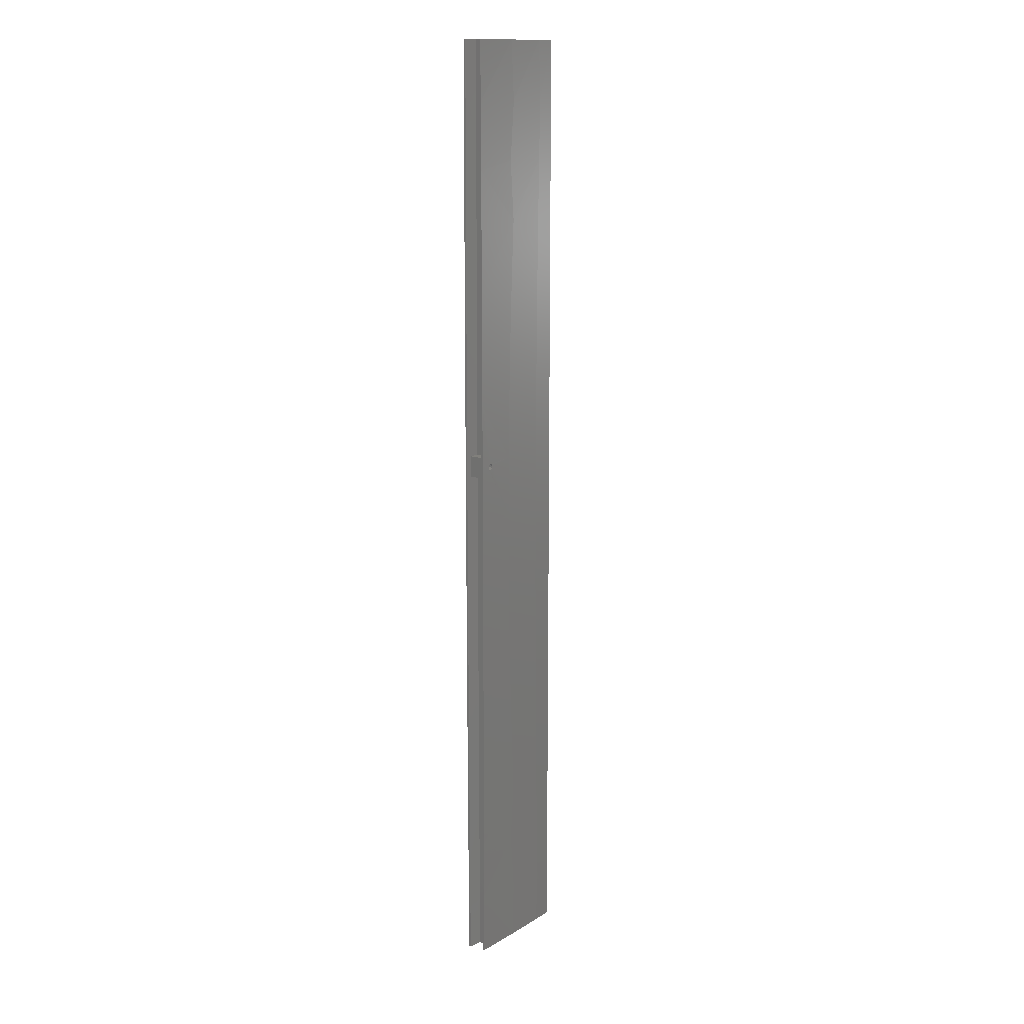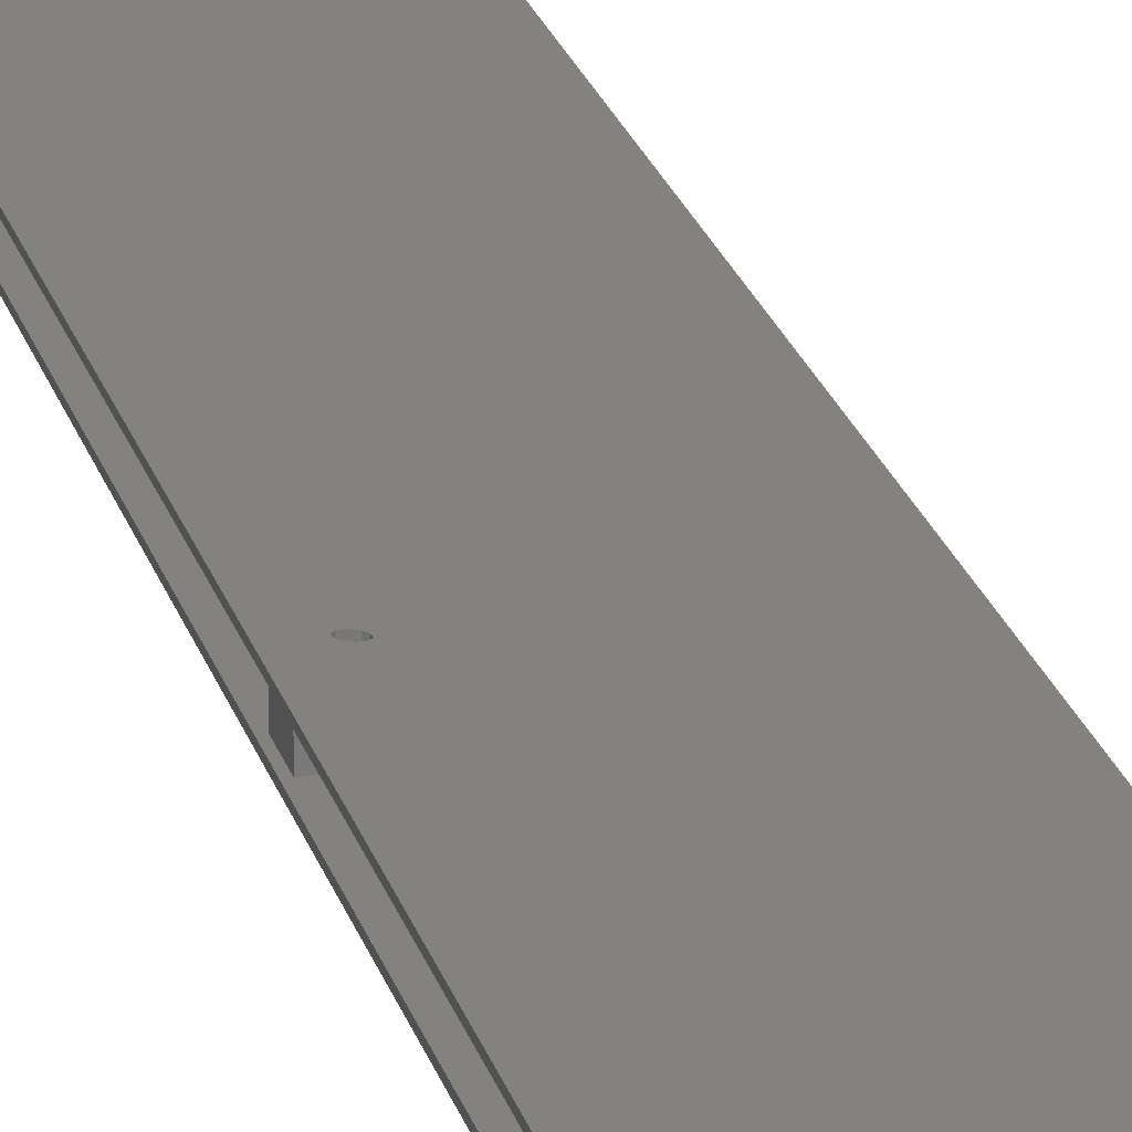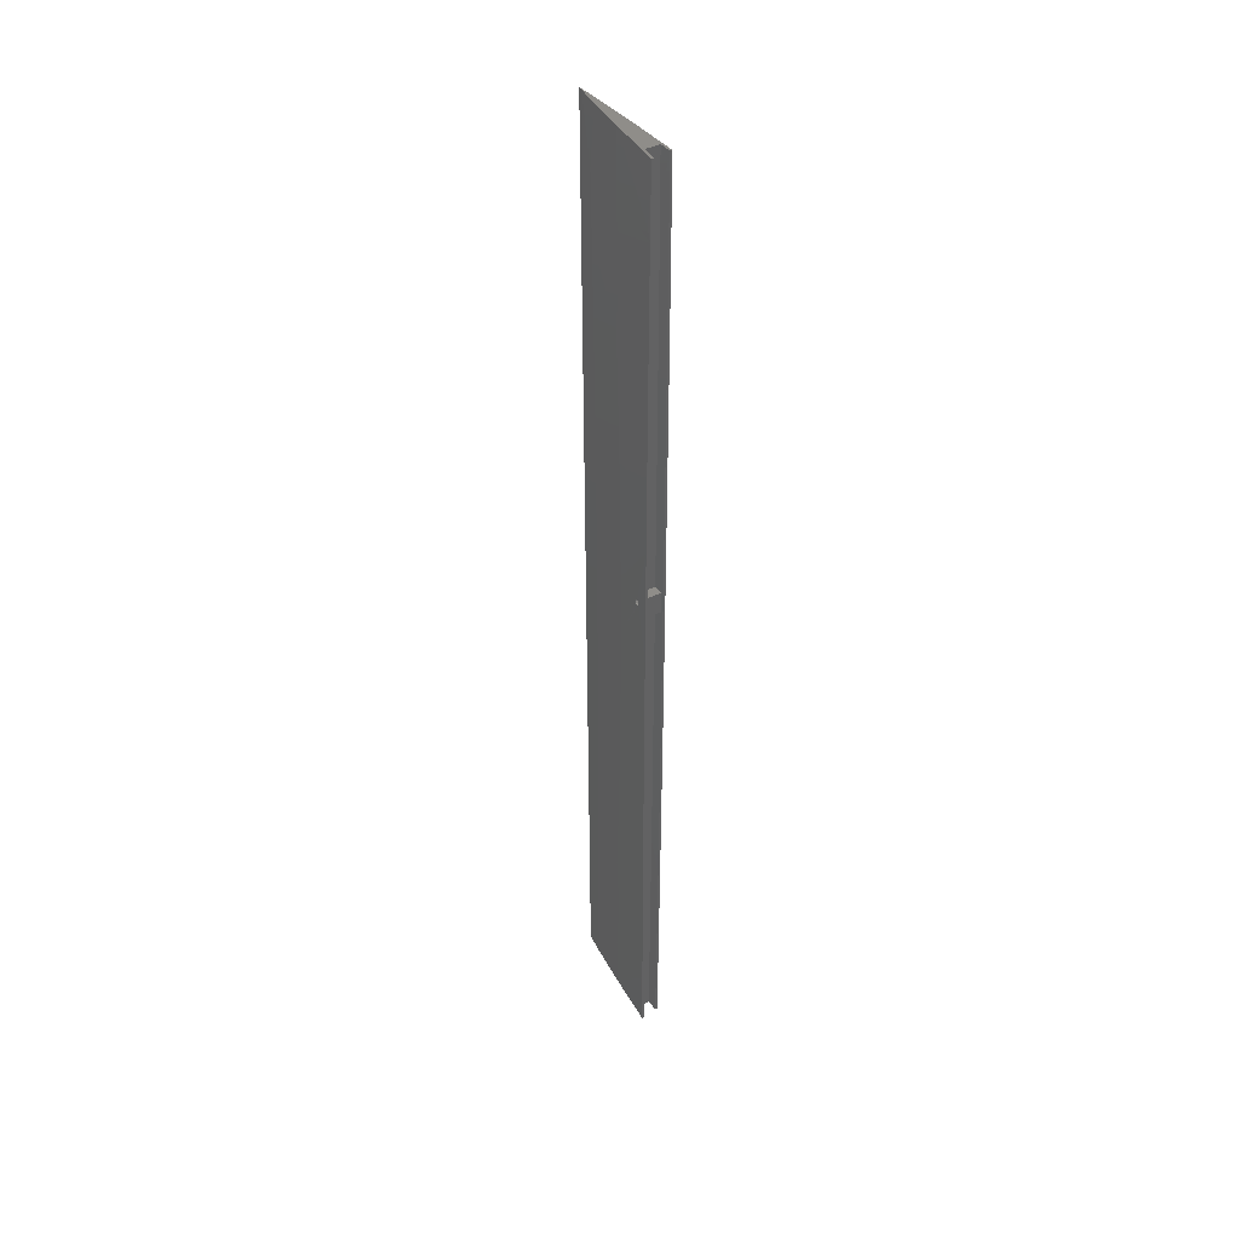
<metadata>
{"format":"stl","ext":"stl","renderer":"f3d","projection":"perspective","resolution":1024,"background":"white","views":[{"elev":13.8,"azim":132.3,"up":"+Y"},{"elev":17.4,"azim":168.7,"up":"+Z"},{"elev":41.4,"azim":59.0,"up":"+Y"}]}
</metadata>
<code>
# stl→obj: 343 verts, 682 faces
v -1647 337.5 280
v -1630 337.5 281.5
v -1630 296.7 281.6
v -1647 69.4 280
v -1622 86.65 282.5
v -1621 43.42 282.5
v -1647 137.9 280
v -1624 172 282.2
v -1623 129.5 282.4
v -1591 135.4 284.9
v -1591 106.5 285
v -1594 214 284.6
v -1598 255.6 284.3
v -1591 223.2 284.8
v -1591 193.5 284.9
v -1602 296.7 283.8
v -1591 307.2 284.6
v -1591 276.9 284.7
v -1591 337.5 284.5
v -1591 164.2 284.9
v -1596 32.5 284.7
v -1609 1.222e-12 283.6
v -1633 5.23e-11 281.4
v -1647 -7.674e-13 280
v -1591 76.72 285
v -1591 47.5 285
v -1596 47.5 284.6
v -1628 255.6 281.8
v -1626 214 282.1
v -1647 230.8 280
v -1647 258.4 280
v -1591 249.9 284.8
v -1591 0 285
v -1591 32.5 285
v -1647 -242.7 280
v -1630 -296.7 281.6
v -1647 -337.5 280
v -1630 -337.5 281.5
v -1622 -86.65 282.5
v -1623 -129.5 282.4
v -1647 -99.6 280
v -1621 -43.42 282.5
v -1591 -101.6 285
v -1591 -67.78 285
v -1591 -137 284.9
v -1624 -172 282.2
v -1626 -214 282.1
v -1647 -197.4 280
v -1591 -261.6 284.7
v -1602 -296.7 283.8
v -1598 -255.6 284.3
v -1591 -307.1 284.6
v -1591 -337.5 284.5
v -1591 -33.9 285
v -1591 -169.2 284.9
v -1591 -204.6 284.9
v -1594 -214 284.6
v -1628 -255.6 281.8
v -1591 -231.7 284.8
v -1630 296.7 278.4
v -1630 337.5 278.5
v -1621 43.42 277.5
v -1622 86.65 277.5
v -1623 129.5 277.6
v -1624 172 277.8
v -1591 135.4 275.1
v -1591 106.5 275
v -1591 223.2 275.2
v -1598 255.6 275.7
v -1594 214 275.4
v -1591 193.5 275.1
v -1591 307.2 275.4
v -1602 296.7 276.2
v -1591 276.9 275.3
v -1591 337.5 275.5
v -1591 164.2 275.1
v -1596 32.5 275.3
v -1609 1.251e-12 276.4
v -1633 5.221e-11 278.6
v -1591 76.72 275
v -1591 47.5 275
v -1596 47.5 275.4
v -1626 214 277.9
v -1628 255.6 278.2
v -1591 249.9 275.2
v -1591 1.421e-14 275
v -1591 32.5 275
v -1630 -296.7 278.4
v -1630 -337.5 278.5
v -1623 -129.5 277.6
v -1622 -86.65 277.5
v -1621 -43.42 277.5
v -1591 -101.6 275
v -1591 -67.78 275
v -1591 -137 275.1
v -1626 -214 277.9
v -1624 -172 277.8
v -1598 -255.6 275.7
v -1602 -296.7 276.2
v -1591 -261.6 275.3
v -1591 -307.1 275.4
v -1591 -337.5 275.5
v -1591 -33.9 275
v -1591 -169.2 275.1
v -1628 -255.6 278.2
v -1594 -214 275.4
v -1591 -204.6 275.1
v -1591 -231.7 275.2
v -1586 40.59 273.1
v -1586 41.67 286.8
v -1586 41.67 273.2
v -1588 42.25 286.7
v -1588 42.25 273.3
v -1586 40.59 286.9
v -1586 39.16 273.1
v -1586 39.16 286.9
v -1587 38.16 273.2
v -1587 38.16 286.8
v -1588 37.75 273.3
v -1588 37.75 286.7
v -1590 39.16 273.4
v -1589 38.16 286.6
v -1589 38.16 273.4
v -1590 39.16 286.6
v -1590 40.59 273.4
v -1590 40.59 286.6
v -1590 41.67 273.4
v -1590 41.67 286.6
v -1587 -339 275.3
v -1587 -339 284.7
v -1615 -339 284.3
v -1644 -339 281.8
v -1659 -339 280.1
v -1660 -339 280
v -1645 -339 278.3
v -1615 -339 275.7
v -1579 -339 273.3
v -1579 -339 274.8
v -1577 -339 286.8
v -1577 -339 285.3
v -1647 298 281.5
v -1657 339 280.4
v -1660 339 280
v -1577 167.9 287.4
v -1613 172.8 284.7
v -1611 130.1 284.8
v -1577 120.3 287.5
v -1577 223.6 287.3
v -1612 256.7 284.7
v -1615 215 284.5
v -1577 198.3 287.4
v -1577 248.9 287.2
v -1577 291.1 287.1
v -1577 326.1 286.9
v -1615 339 284.3
v -1580 298 286.9
v -1577 339 286.8
v -1616 298 284.3
v -1641 339 282
v -1646 256.7 281.7
v -1645 215 281.8
v -1660 2.842e-14 280
v -1643 -2.842e-14 282
v -1643 40 282
v -1643 43.62 282
v -1643 87.04 282
v -1643 130.1 281.9
v -1644 172.8 281.8
v -1577 86.03 287.5
v -1610 87.04 285
v -1609 43.62 285
v -1577 34.42 287.5
v -1609 0 285.1
v -1577 0 287.5
v -1609 40 285
v -1577 -167.9 287.4
v -1577 -120.3 287.5
v -1611 -130.1 284.8
v -1615 -215 284.5
v -1612 -256.7 284.7
v -1577 -223.6 287.3
v -1577 -198.3 287.4
v -1577 -291.1 287.1
v -1577 -248.9 287.2
v -1580 -298 286.9
v -1577 -326.1 286.9
v -1616 -298 284.3
v -1647 -298 281.5
v -1646 -256.7 281.7
v -1645 -215 281.8
v -1644 -172.8 281.8
v -1643 -130.1 281.9
v -1643 -87.04 282
v -1643 -43.62 282
v -1609 -43.62 285
v -1610 -87.04 285
v -1577 -34.42 287.5
v -1577 -86.03 287.5
v -1613 -172.8 284.7
v -1587 339 275.3
v -1579 339 274.8
v -1579 339 273.3
v -1613 339 275.6
v -1645 339 278.3
v -1587 339 284.7
v -1577 339 285.3
v -1647 -298 278.5
v -1579 -318.7 273.2
v -1580 -298 273.1
v -1616 -298 275.7
v -1579 -137.4 272.7
v -1579 -168.4 272.7
v -1613 -172.8 275.3
v -1615 -215 275.5
v -1612 -256.7 275.3
v -1646 -256.7 278.3
v -1645 -215 278.2
v -1643 0 278
v -1643 -43.62 278
v -1643 -87.04 278
v -1643 -130.1 278.1
v -1644 -172.8 278.2
v -1609 -43.62 275
v -1610 -87.04 275
v -1579 -34.42 272.6
v -1579 -86.01 272.6
v -1611 -130.1 275.2
v -1579 -212.3 272.8
v -1579 -293.8 273.1
v -1579 -251 272.9
v -1579 -5.684e-14 272.6
v -1609 0 274.9
v -1647 298 278.5
v -1611 130.1 275.2
v -1613 172.8 275.3
v -1579 137.4 272.7
v -1612 256.7 275.3
v -1616 298 275.7
v -1579 293.8 273.1
v -1580 298 273.1
v -1579 318.6 273.2
v -1579 168.4 272.7
v -1646 256.7 278.3
v -1615 215 275.5
v -1645 215 278.2
v -1644 172.8 278.2
v -1643 130.1 278.1
v -1643 87.04 278
v -1643 43.62 278
v -1643 40 278
v -1579 86.01 272.6
v -1579 34.42 272.6
v -1609 43.62 275
v -1610 87.04 275
v -1609 40 275
v -1579 212.2 272.8
v -1579 250.9 272.9
v -1587 -5.554e-11 285.3
v -1587 -34.59 285.3
v -1587 32.5 285.3
v -1587 32.5 274.7
v -1587 -302.7 275.1
v -1587 -259.1 275
v -1587 -231.8 274.9
v -1587 -205.7 274.9
v -1587 -171.2 274.8
v -1587 -137.6 274.8
v -1587 -103.4 274.7
v -1587 -69.09 274.7
v -1587 -34.59 274.7
v -1587 5.548e-11 274.7
v -1587 -69.09 285.3
v -1587 -103.4 285.3
v -1587 -137.6 285.2
v -1587 -171.2 285.2
v -1587 -205.6 285.1
v -1587 -231.8 285.1
v -1587 -259.1 285
v -1587 -302.7 284.9
v -1580 32.5 274.2
v -1580 32.5 285.8
v -1580 47.5 274.2
v -1580 47.5 285.8
v -1587 47.5 274.7
v -1587 47.5 285.3
v -1587 305.7 284.9
v -1587 274.6 285
v -1587 249.5 285.1
v -1587 224.2 285.1
v -1587 195.1 285.2
v -1587 165.8 285.2
v -1587 136.4 285.2
v -1587 106.9 285.3
v -1587 77.28 285.3
v -1587 77.28 274.7
v -1587 106.9 274.7
v -1587 136.4 274.8
v -1587 165.8 274.8
v -1587 195.1 274.8
v -1587 224.2 274.9
v -1587 249.5 274.9
v -1587 274.6 275
v -1587 305.7 275.1
v -1579 0 274.1
v -1579 34.16 274.1
v -1579 68.29 274.1
v -1579 102.4 274.2
v -1579 249.6 274.4
v -1579 291.7 274.6
v -1579 315.4 274.7
v -1579 223.6 274.3
v -1579 197.9 274.3
v -1579 167.9 274.2
v -1579 137.7 274.2
v -1579 -291.7 274.6
v -1579 -315.4 274.7
v -1579 -34.16 274.1
v -1579 -68.29 274.1
v -1579 -102.4 274.2
v -1579 -137.7 274.2
v -1579 -167.9 274.2
v -1579 -197.9 274.3
v -1579 -223.6 274.3
v -1579 -249.6 274.4
v -1577 -265.7 285.7
v -1577 -305.9 285.5
v -1577 -219.9 285.8
v -1577 -187.9 285.9
v -1577 -158.7 285.9
v -1577 -124.5 286
v -1577 -90.2 286
v -1577 -56.1 286
v -1577 -21.98 286
v -1577 0 286
v -1577 305.9 285.5
v -1577 265.7 285.7
v -1577 219.9 285.8
v -1577 187.9 285.9
v -1577 158.7 285.9
v -1577 124.5 286
v -1577 90.2 286
v -1577 56.09 286
v -1577 21.97 286
f 1 2 3
f 4 5 6
f 7 8 9
f 9 8 10
f 10 11 9
f 12 13 14
f 14 15 12
f 16 2 17
f 17 18 16
f 19 17 2
f 16 3 2
f 8 20 10
f 21 22 6
f 6 22 23
f 6 23 4
f 4 23 24
f 25 26 5
f 5 26 27
f 5 27 6
f 6 27 21
f 4 7 5
f 5 7 9
f 5 9 25
f 25 9 11
f 3 16 28
f 28 16 13
f 28 13 29
f 29 13 12
f 29 12 8
f 8 12 15
f 8 15 20
f 8 7 29
f 29 7 30
f 29 30 28
f 28 30 3
f 3 30 31
f 3 31 1
f 16 18 13
f 13 18 32
f 13 32 14
f 33 22 34
f 34 22 21
f 35 36 37
f 36 38 37
f 39 40 41
f 23 42 24
f 43 40 39
f 39 44 43
f 40 43 45
f 46 47 48
f 49 50 51
f 52 38 50
f 50 49 52
f 38 52 53
f 38 36 50
f 24 42 41
f 41 42 39
f 42 54 39
f 39 54 44
f 55 46 45
f 45 46 40
f 46 48 40
f 40 48 41
f 55 56 46
f 46 56 57
f 46 57 47
f 47 57 51
f 47 51 58
f 58 51 50
f 58 50 36
f 36 35 58
f 58 35 48
f 58 48 47
f 49 51 59
f 59 51 57
f 59 57 56
f 23 22 42
f 42 22 33
f 42 33 54
f 60 61 1
f 62 63 4
f 64 65 7
f 66 65 64
f 64 67 66
f 68 69 70
f 70 71 68
f 72 61 73
f 73 74 72
f 61 72 75
f 61 60 73
f 66 76 65
f 77 62 78
f 78 62 79
f 62 4 79
f 79 4 24
f 80 63 81
f 81 63 82
f 63 62 82
f 82 62 77
f 4 63 7
f 7 63 64
f 63 80 64
f 64 80 67
f 76 71 65
f 65 71 70
f 65 70 83
f 83 70 69
f 83 69 84
f 84 69 73
f 84 73 60
f 84 30 83
f 83 30 7
f 83 7 65
f 1 31 60
f 60 31 30
f 60 30 84
f 68 85 69
f 69 85 74
f 69 74 73
f 86 87 78
f 78 87 77
f 37 88 35
f 37 89 88
f 41 90 91
f 24 92 79
f 91 90 93
f 93 94 91
f 95 93 90
f 48 96 97
f 98 99 100
f 99 89 101
f 101 100 99
f 102 101 89
f 99 88 89
f 24 41 92
f 92 41 91
f 92 91 103
f 103 91 94
f 104 95 97
f 97 95 90
f 97 90 48
f 48 90 41
f 88 99 105
f 105 99 98
f 105 98 96
f 96 98 106
f 96 106 97
f 97 106 107
f 97 107 104
f 96 48 105
f 105 48 35
f 105 35 88
f 107 106 108
f 108 106 98
f 108 98 100
f 103 86 92
f 92 86 78
f 92 78 79
f 75 19 2
f 75 2 1
f 75 1 61
f 19 75 81
f 19 81 26
f 19 26 25
f 19 25 11
f 19 11 10
f 19 10 20
f 19 20 15
f 19 15 14
f 19 14 32
f 19 32 18
f 19 18 17
f 75 72 74
f 75 74 85
f 75 85 68
f 75 68 71
f 75 71 76
f 75 76 66
f 75 66 67
f 75 67 80
f 75 80 81
f 81 82 26
f 26 82 27
f 77 21 82
f 82 21 27
f 77 87 21
f 21 87 34
f 102 89 37
f 102 37 38
f 102 38 53
f 94 101 103
f 93 101 94
f 95 101 93
f 104 101 95
f 107 101 104
f 108 101 107
f 100 101 108
f 34 87 102
f 34 102 53
f 34 53 44
f 34 44 54
f 34 54 33
f 87 86 103
f 87 103 101
f 87 101 102
f 53 52 49
f 53 49 59
f 53 59 56
f 53 56 55
f 53 55 45
f 53 45 43
f 53 43 44
f 109 110 111
f 111 110 112
f 111 112 113
f 110 109 114
f 114 109 115
f 114 115 116
f 116 115 117
f 116 117 118
f 118 117 119
f 118 119 120
f 121 122 123
f 123 122 120
f 123 120 119
f 122 121 124
f 124 121 125
f 124 125 126
f 126 125 127
f 126 127 128
f 128 127 113
f 128 113 112
f 129 130 131
f 129 131 132
f 129 132 133
f 129 133 134
f 129 134 135
f 129 135 136
f 129 136 137
f 129 137 138
f 131 130 139
f 139 130 140
f 141 142 143
f 144 145 146
f 146 147 144
f 148 149 150
f 150 151 148
f 149 152 153
f 154 155 156
f 155 154 157
f 155 158 156
f 158 155 159
f 159 141 158
f 159 142 141
f 148 152 149
f 150 149 160
f 161 150 160
f 162 163 164
f 162 164 165
f 162 165 166
f 162 166 167
f 162 167 168
f 162 168 161
f 162 161 160
f 162 160 141
f 162 141 143
f 169 147 146
f 169 146 170
f 169 170 171
f 169 171 112
f 169 112 110
f 169 110 172
f 173 174 116
f 173 116 118
f 173 118 120
f 173 120 122
f 173 122 124
f 173 124 126
f 173 126 175
f 173 175 164
f 173 164 163
f 171 170 166
f 171 166 165
f 171 165 164
f 171 164 175
f 171 175 126
f 171 126 128
f 171 128 112
f 168 145 161
f 161 145 150
f 145 144 150
f 150 144 151
f 154 156 153
f 153 156 158
f 153 158 149
f 149 158 141
f 149 141 160
f 110 114 172
f 172 114 116
f 172 116 174
f 170 146 166
f 166 146 167
f 146 145 167
f 167 145 168
f 176 177 178
f 179 180 181
f 181 182 179
f 183 184 180
f 185 131 186
f 139 186 131
f 185 187 131
f 132 131 187
f 187 188 132
f 188 133 132
f 180 184 181
f 189 180 179
f 189 179 190
f 162 134 133
f 162 133 188
f 162 188 189
f 162 189 190
f 162 190 191
f 162 191 192
f 162 192 193
f 162 193 194
f 162 194 163
f 194 193 195
f 195 193 196
f 195 196 197
f 197 196 198
f 193 192 196
f 196 192 178
f 196 178 198
f 198 178 177
f 191 190 199
f 199 190 179
f 199 179 176
f 176 179 182
f 189 188 180
f 180 188 187
f 180 187 183
f 183 187 185
f 183 185 186
f 197 174 195
f 195 174 173
f 195 173 194
f 194 173 163
f 192 191 178
f 178 191 199
f 178 199 176
f 200 201 202
f 200 202 203
f 200 203 204
f 200 204 143
f 200 143 142
f 200 142 159
f 200 159 155
f 200 155 205
f 206 205 157
f 157 205 155
f 207 135 134
f 208 136 209
f 136 208 137
f 136 210 209
f 210 136 135
f 135 207 210
f 211 212 213
f 214 215 216
f 217 214 216
f 162 218 219
f 162 219 220
f 162 220 221
f 162 221 222
f 162 222 217
f 162 217 216
f 162 216 207
f 162 207 134
f 219 223 220
f 220 223 224
f 223 225 224
f 224 225 226
f 211 227 226
f 226 227 224
f 227 221 224
f 224 221 220
f 222 213 217
f 217 213 214
f 213 212 214
f 214 212 228
f 229 215 230
f 230 215 214
f 230 214 228
f 208 209 229
f 229 209 210
f 229 210 215
f 215 210 207
f 215 207 216
f 225 223 231
f 231 223 232
f 223 219 232
f 232 219 218
f 211 213 227
f 227 213 222
f 227 222 221
f 143 204 233
f 234 235 236
f 237 238 239
f 240 203 241
f 241 239 240
f 202 241 203
f 240 238 203
f 204 203 238
f 235 242 236
f 243 237 244
f 243 244 245
f 239 238 240
f 162 143 233
f 162 233 243
f 162 243 245
f 162 245 246
f 162 246 247
f 162 247 248
f 162 248 249
f 162 249 250
f 162 250 218
f 251 252 111
f 251 111 113
f 251 113 253
f 251 253 254
f 251 254 234
f 251 234 236
f 232 218 250
f 232 250 255
f 232 255 125
f 232 125 121
f 232 121 123
f 232 123 119
f 232 119 117
f 232 117 115
f 232 115 231
f 253 113 127
f 253 127 125
f 253 125 255
f 253 255 250
f 253 250 249
f 253 249 248
f 253 248 254
f 246 245 235
f 235 245 244
f 235 244 242
f 242 244 256
f 256 244 257
f 257 244 237
f 257 237 239
f 231 115 252
f 252 115 109
f 252 109 111
f 254 248 234
f 234 248 247
f 234 247 235
f 235 247 246
f 237 243 238
f 238 243 233
f 238 233 204
f 258 259 260
f 261 260 130
f 261 130 129
f 261 129 262
f 261 262 263
f 261 263 264
f 261 264 265
f 261 265 266
f 261 266 267
f 261 267 268
f 261 268 269
f 261 269 270
f 261 270 271
f 130 260 259
f 130 259 272
f 130 272 273
f 130 273 274
f 130 274 275
f 130 275 276
f 130 276 277
f 130 277 278
f 130 278 279
f 261 280 260
f 260 280 281
f 282 283 280
f 280 283 281
f 282 284 283
f 283 284 285
f 205 286 287
f 205 287 288
f 205 288 289
f 205 289 290
f 205 290 291
f 205 291 292
f 205 292 293
f 205 293 294
f 205 294 285
f 205 285 284
f 205 284 200
f 200 284 295
f 200 295 296
f 200 296 297
f 200 297 298
f 200 298 299
f 200 299 300
f 200 300 301
f 200 301 302
f 200 302 303
f 280 261 271
f 280 271 304
f 280 304 305
f 280 305 282
f 306 307 296
f 306 296 295
f 306 295 284
f 306 284 282
f 306 282 305
f 300 308 301
f 301 308 309
f 301 309 302
f 302 309 310
f 302 310 303
f 303 310 201
f 303 201 200
f 308 300 311
f 311 300 299
f 311 299 312
f 312 299 298
f 312 298 313
f 313 298 297
f 313 297 314
f 314 297 296
f 314 296 307
f 263 262 315
f 129 138 262
f 262 138 316
f 262 316 315
f 304 271 317
f 317 271 270
f 317 270 318
f 318 270 269
f 318 269 319
f 319 269 268
f 319 268 320
f 320 268 267
f 320 267 321
f 321 267 266
f 321 266 322
f 322 266 265
f 322 265 323
f 323 265 264
f 323 264 324
f 324 264 263
f 324 263 315
f 239 241 208
f 229 239 208
f 257 239 229
f 230 257 229
f 256 257 230
f 228 256 230
f 242 256 228
f 212 242 228
f 236 242 212
f 211 236 212
f 251 236 211
f 226 251 211
f 252 251 226
f 225 252 226
f 252 225 231
f 137 208 241
f 137 241 202
f 137 202 304
f 137 304 317
f 137 317 318
f 137 318 319
f 137 319 320
f 137 320 321
f 137 321 322
f 137 322 323
f 137 323 324
f 137 324 315
f 137 315 316
f 137 316 138
f 202 201 310
f 202 310 309
f 202 309 308
f 202 308 311
f 202 311 312
f 202 312 313
f 202 313 314
f 202 314 307
f 202 307 306
f 202 306 305
f 202 305 304
f 325 326 279
f 279 326 140
f 279 140 130
f 279 278 325
f 325 278 277
f 325 277 327
f 327 277 276
f 327 276 328
f 328 276 275
f 328 275 329
f 273 330 274
f 274 330 329
f 274 329 275
f 330 273 331
f 331 273 272
f 331 272 332
f 332 272 259
f 332 259 333
f 333 259 258
f 333 258 334
f 205 206 286
f 286 206 335
f 286 335 287
f 287 335 336
f 287 336 288
f 288 336 289
f 289 336 337
f 289 337 290
f 290 337 338
f 290 338 291
f 291 338 339
f 291 339 292
f 292 339 340
f 292 340 293
f 293 340 341
f 293 341 294
f 294 341 285
f 285 341 342
f 285 342 283
f 283 342 281
f 281 342 343
f 281 343 260
f 343 334 260
f 260 334 258
f 197 172 174
f 169 172 197
f 198 169 197
f 147 169 198
f 177 147 198
f 144 147 177
f 176 144 177
f 151 144 176
f 182 151 176
f 148 151 182
f 181 148 182
f 152 148 181
f 184 152 181
f 153 152 184
f 183 153 184
f 154 153 183
f 186 154 183
f 157 154 186
f 157 186 139
f 157 139 340
f 157 340 339
f 157 339 338
f 157 338 337
f 157 337 336
f 157 336 335
f 157 335 206
f 139 140 326
f 139 326 325
f 139 325 327
f 139 327 328
f 139 328 329
f 139 329 330
f 139 330 331
f 139 331 332
f 139 332 333
f 139 333 334
f 139 334 343
f 139 343 342
f 139 342 341
f 139 341 340

</code>
